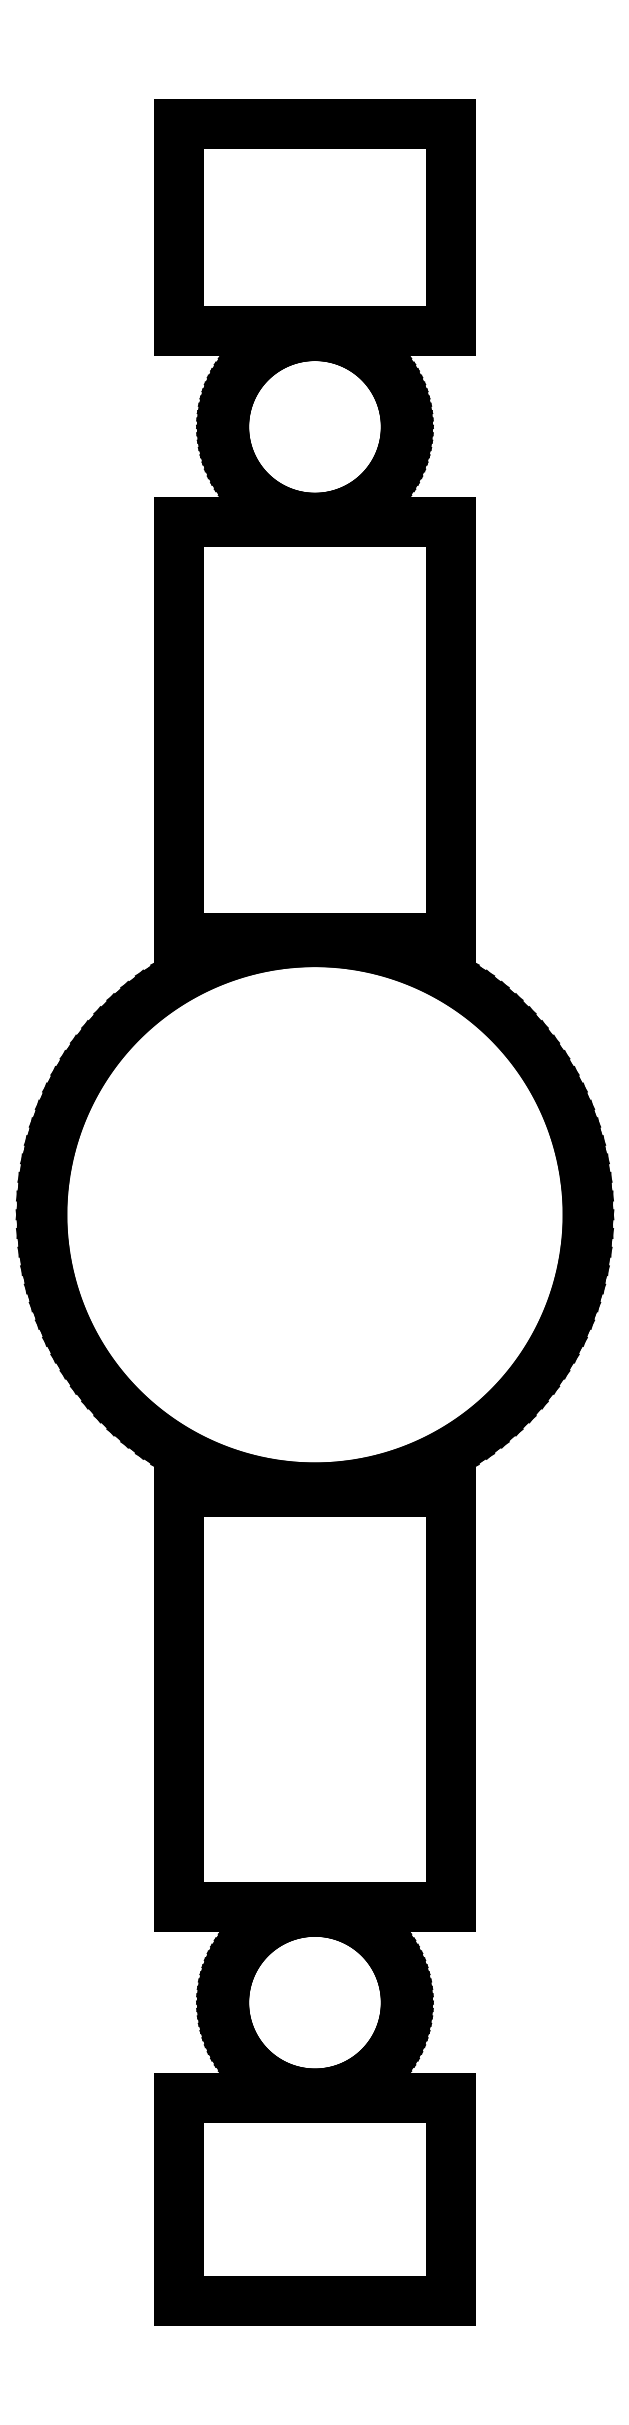
<metadata>
{"format":"dxf","ext":"dxf","renderer":"ezdxf+matplotlib","layout":"modelspace","background":"white","min_lineweight":24,"dpi":150}
</metadata>
<code>
0
SECTION
2
ENTITIES
0
LINE
8
0
10
-3
20
0
11
-2.994
21
-0.1884
0
LINE
8
0
10
-2.994
20
-0.1884
11
-2.976
21
-0.376
0
LINE
8
0
10
-2.976
20
-0.376
11
-2.947
21
-0.5621
0
LINE
8
0
10
-2.947
20
-0.5621
11
-2.906
21
-0.7461
0
LINE
8
0
10
-2.906
20
-0.7461
11
-2.853
21
-0.9271
0
LINE
8
0
10
-2.853
20
-0.9271
11
-2.789
21
-1.104
0
LINE
8
0
10
-2.789
20
-1.104
11
-2.714
21
-1.277
0
LINE
8
0
10
-2.714
20
-1.277
11
-2.629
21
-1.445
0
LINE
8
0
10
-2.629
20
-1.445
11
-2.533
21
-1.607
0
LINE
8
0
10
-2.533
20
-1.607
11
-2.427
21
-1.763
0
LINE
8
0
10
-2.427
20
-1.763
11
-2.312
21
-1.912
0
LINE
8
0
10
-2.312
20
-1.912
11
-2.187
21
-2.054
0
LINE
8
0
10
-2.187
20
-2.054
11
-2.054
21
-2.187
0
LINE
8
0
10
-2.054
20
-2.187
11
-1.912
21
-2.312
0
LINE
8
0
10
-1.912
20
-2.312
11
-1.763
21
-2.427
0
LINE
8
0
10
-1.763
20
-2.427
11
-1.607
21
-2.533
0
LINE
8
0
10
-1.607
20
-2.533
11
-1.445
21
-2.629
0
LINE
8
0
10
-1.445
20
-2.629
11
-1.277
21
-2.714
0
LINE
8
0
10
-1.277
20
-2.714
11
-1.104
21
-2.789
0
LINE
8
0
10
-1.104
20
-2.789
11
-0.9271
21
-2.853
0
LINE
8
0
10
-0.9271
20
-2.853
11
-0.7461
21
-2.906
0
LINE
8
0
10
-0.7461
20
-2.906
11
-0.5621
21
-2.947
0
LINE
8
0
10
-0.5621
20
-2.947
11
-0.376
21
-2.976
0
LINE
8
0
10
-0.376
20
-2.976
11
-0.1884
21
-2.994
0
LINE
8
0
10
-0.1884
20
-2.994
11
0
21
-3
0
LINE
8
0
10
0
20
-3
11
0.1884
21
-2.994
0
LINE
8
0
10
0.1884
20
-2.994
11
0.376
21
-2.976
0
LINE
8
0
10
0.376
20
-2.976
11
0.5621
21
-2.947
0
LINE
8
0
10
0.5621
20
-2.947
11
0.7461
21
-2.906
0
LINE
8
0
10
0.7461
20
-2.906
11
0.9271
21
-2.853
0
LINE
8
0
10
0.9271
20
-2.853
11
1.104
21
-2.789
0
LINE
8
0
10
1.104
20
-2.789
11
1.277
21
-2.714
0
LINE
8
0
10
1.277
20
-2.714
11
1.445
21
-2.629
0
LINE
8
0
10
1.445
20
-2.629
11
1.607
21
-2.533
0
LINE
8
0
10
1.607
20
-2.533
11
1.763
21
-2.427
0
LINE
8
0
10
1.763
20
-2.427
11
1.912
21
-2.312
0
LINE
8
0
10
1.912
20
-2.312
11
2.054
21
-2.187
0
LINE
8
0
10
2.054
20
-2.187
11
2.187
21
-2.054
0
LINE
8
0
10
2.187
20
-2.054
11
2.312
21
-1.912
0
LINE
8
0
10
2.312
20
-1.912
11
2.427
21
-1.763
0
LINE
8
0
10
2.427
20
-1.763
11
2.533
21
-1.607
0
LINE
8
0
10
2.533
20
-1.607
11
2.629
21
-1.445
0
LINE
8
0
10
2.629
20
-1.445
11
2.714
21
-1.277
0
LINE
8
0
10
2.714
20
-1.277
11
2.789
21
-1.104
0
LINE
8
0
10
2.789
20
-1.104
11
2.853
21
-0.9271
0
LINE
8
0
10
2.853
20
-0.9271
11
2.906
21
-0.7461
0
LINE
8
0
10
2.906
20
-0.7461
11
2.947
21
-0.5621
0
LINE
8
0
10
2.947
20
-0.5621
11
2.976
21
-0.376
0
LINE
8
0
10
2.976
20
-0.376
11
2.994
21
-0.1884
0
LINE
8
0
10
2.994
20
-0.1884
11
3
21
0
0
LINE
8
0
10
3
20
0
11
2.994
21
0.1884
0
LINE
8
0
10
2.994
20
0.1884
11
2.976
21
0.376
0
LINE
8
0
10
2.976
20
0.376
11
2.947
21
0.5621
0
LINE
8
0
10
2.947
20
0.5621
11
2.906
21
0.7461
0
LINE
8
0
10
2.906
20
0.7461
11
2.853
21
0.9271
0
LINE
8
0
10
2.853
20
0.9271
11
2.789
21
1.104
0
LINE
8
0
10
2.789
20
1.104
11
2.714
21
1.277
0
LINE
8
0
10
2.714
20
1.277
11
2.629
21
1.445
0
LINE
8
0
10
2.629
20
1.445
11
2.533
21
1.607
0
LINE
8
0
10
2.533
20
1.607
11
2.427
21
1.763
0
LINE
8
0
10
2.427
20
1.763
11
2.312
21
1.912
0
LINE
8
0
10
2.312
20
1.912
11
2.187
21
2.054
0
LINE
8
0
10
2.187
20
2.054
11
2.054
21
2.187
0
LINE
8
0
10
2.054
20
2.187
11
1.912
21
2.312
0
LINE
8
0
10
1.912
20
2.312
11
1.763
21
2.427
0
LINE
8
0
10
1.763
20
2.427
11
1.607
21
2.533
0
LINE
8
0
10
1.607
20
2.533
11
1.445
21
2.629
0
LINE
8
0
10
1.445
20
2.629
11
1.277
21
2.714
0
LINE
8
0
10
1.277
20
2.714
11
1.104
21
2.789
0
LINE
8
0
10
1.104
20
2.789
11
0.9271
21
2.853
0
LINE
8
0
10
0.9271
20
2.853
11
0.7461
21
2.906
0
LINE
8
0
10
0.7461
20
2.906
11
0.5621
21
2.947
0
LINE
8
0
10
0.5621
20
2.947
11
0.376
21
2.976
0
LINE
8
0
10
0.376
20
2.976
11
0.1884
21
2.994
0
LINE
8
0
10
0.1884
20
2.994
11
0
21
3
0
LINE
8
0
10
0
20
3
11
-0.1884
21
2.994
0
LINE
8
0
10
-0.1884
20
2.994
11
-0.376
21
2.976
0
LINE
8
0
10
-0.376
20
2.976
11
-0.5621
21
2.947
0
LINE
8
0
10
-0.5621
20
2.947
11
-0.7461
21
2.906
0
LINE
8
0
10
-0.7461
20
2.906
11
-0.9271
21
2.853
0
LINE
8
0
10
-0.9271
20
2.853
11
-1.104
21
2.789
0
LINE
8
0
10
-1.104
20
2.789
11
-1.277
21
2.714
0
LINE
8
0
10
-1.277
20
2.714
11
-1.445
21
2.629
0
LINE
8
0
10
-1.445
20
2.629
11
-1.607
21
2.533
0
LINE
8
0
10
-1.607
20
2.533
11
-1.763
21
2.427
0
LINE
8
0
10
-1.763
20
2.427
11
-1.912
21
2.312
0
LINE
8
0
10
-1.912
20
2.312
11
-2.054
21
2.187
0
LINE
8
0
10
-2.054
20
2.187
11
-2.187
21
2.054
0
LINE
8
0
10
-2.187
20
2.054
11
-2.312
21
1.912
0
LINE
8
0
10
-2.312
20
1.912
11
-2.427
21
1.763
0
LINE
8
0
10
-2.427
20
1.763
11
-2.533
21
1.607
0
LINE
8
0
10
-2.533
20
1.607
11
-2.629
21
1.445
0
LINE
8
0
10
-2.629
20
1.445
11
-2.714
21
1.277
0
LINE
8
0
10
-2.714
20
1.277
11
-2.789
21
1.104
0
LINE
8
0
10
-2.789
20
1.104
11
-2.853
21
0.9271
0
LINE
8
0
10
-2.853
20
0.9271
11
-2.906
21
0.7461
0
LINE
8
0
10
-2.906
20
0.7461
11
-2.947
21
0.5621
0
LINE
8
0
10
-2.947
20
0.5621
11
-2.976
21
0.376
0
LINE
8
0
10
-2.976
20
0.376
11
-2.994
21
0.1884
0
LINE
8
0
10
-2.994
20
0.1884
11
-3
21
0
0
LINE
8
0
10
-1.5
20
-11.95
11
1.5
21
-11.95
0
LINE
8
0
10
1.5
20
-11.95
11
1.5
21
-9.717
0
LINE
8
0
10
1.5
20
-9.717
11
-1.5
21
-9.717
0
LINE
8
0
10
-1.5
20
-9.717
11
-1.5
21
-11.95
0
LINE
8
0
10
-1.5
20
-7.617
11
1.5
21
-7.617
0
LINE
8
0
10
1.5
20
-7.617
11
1.5
21
-3.05
0
LINE
8
0
10
1.5
20
-3.05
11
-1.5
21
-3.05
0
LINE
8
0
10
-1.5
20
-3.05
11
-1.5
21
-7.617
0
LINE
8
0
10
-1.5
20
3.05
11
1.5
21
3.05
0
LINE
8
0
10
1.5
20
3.05
11
1.5
21
7.617
0
LINE
8
0
10
1.5
20
7.617
11
-1.5
21
7.617
0
LINE
8
0
10
-1.5
20
7.617
11
-1.5
21
3.05
0
LINE
8
0
10
-1.5
20
9.717
11
1.5
21
9.717
0
LINE
8
0
10
1.5
20
9.717
11
1.5
21
12
0
LINE
8
0
10
1.5
20
12
11
-1.5
21
12
0
LINE
8
0
10
-1.5
20
12
11
-1.5
21
9.717
0
LINE
8
0
10
-1
20
-8.667
11
-0.998
21
-8.729
0
LINE
8
0
10
-0.998
20
-8.729
11
-0.9921
21
-8.792
0
LINE
8
0
10
-0.9921
20
-8.792
11
-0.9823
21
-8.854
0
LINE
8
0
10
-0.9823
20
-8.854
11
-0.9686
21
-8.915
0
LINE
8
0
10
-0.9686
20
-8.915
11
-0.9511
21
-8.976
0
LINE
8
0
10
-0.9511
20
-8.976
11
-0.9298
21
-9.035
0
LINE
8
0
10
-0.9298
20
-9.035
11
-0.9048
21
-9.092
0
LINE
8
0
10
-0.9048
20
-9.092
11
-0.8763
21
-9.148
0
LINE
8
0
10
-0.8763
20
-9.148
11
-0.8443
21
-9.202
0
LINE
8
0
10
-0.8443
20
-9.202
11
-0.809
21
-9.254
0
LINE
8
0
10
-0.809
20
-9.254
11
-0.7705
21
-9.304
0
LINE
8
0
10
-0.7705
20
-9.304
11
-0.729
21
-9.351
0
LINE
8
0
10
-0.729
20
-9.351
11
-0.6845
21
-9.396
0
LINE
8
0
10
-0.6845
20
-9.396
11
-0.6374
21
-9.437
0
LINE
8
0
10
-0.6374
20
-9.437
11
-0.5878
21
-9.476
0
LINE
8
0
10
-0.5878
20
-9.476
11
-0.5358
21
-9.511
0
LINE
8
0
10
-0.5358
20
-9.511
11
-0.4818
21
-9.543
0
LINE
8
0
10
-0.4818
20
-9.543
11
-0.4258
21
-9.571
0
LINE
8
0
10
-0.4258
20
-9.571
11
-0.3681
21
-9.596
0
LINE
8
0
10
-0.3681
20
-9.596
11
-0.309
21
-9.618
0
LINE
8
0
10
-0.309
20
-9.618
11
-0.2487
21
-9.635
0
LINE
8
0
10
-0.2487
20
-9.635
11
-0.1874
21
-9.649
0
LINE
8
0
10
-0.1874
20
-9.649
11
-0.1253
21
-9.659
0
LINE
8
0
10
-0.1253
20
-9.659
11
-0.06279
21
-9.665
0
LINE
8
0
10
-0.06279
20
-9.665
11
0
21
-9.667
0
LINE
8
0
10
0
20
-9.667
11
0.06279
21
-9.665
0
LINE
8
0
10
0.06279
20
-9.665
11
0.1253
21
-9.659
0
LINE
8
0
10
0.1253
20
-9.659
11
0.1874
21
-9.649
0
LINE
8
0
10
0.1874
20
-9.649
11
0.2487
21
-9.635
0
LINE
8
0
10
0.2487
20
-9.635
11
0.309
21
-9.618
0
LINE
8
0
10
0.309
20
-9.618
11
0.3681
21
-9.596
0
LINE
8
0
10
0.3681
20
-9.596
11
0.4258
21
-9.571
0
LINE
8
0
10
0.4258
20
-9.571
11
0.4818
21
-9.543
0
LINE
8
0
10
0.4818
20
-9.543
11
0.5358
21
-9.511
0
LINE
8
0
10
0.5358
20
-9.511
11
0.5878
21
-9.476
0
LINE
8
0
10
0.5878
20
-9.476
11
0.6374
21
-9.437
0
LINE
8
0
10
0.6374
20
-9.437
11
0.6845
21
-9.396
0
LINE
8
0
10
0.6845
20
-9.396
11
0.729
21
-9.351
0
LINE
8
0
10
0.729
20
-9.351
11
0.7705
21
-9.304
0
LINE
8
0
10
0.7705
20
-9.304
11
0.809
21
-9.254
0
LINE
8
0
10
0.809
20
-9.254
11
0.8443
21
-9.202
0
LINE
8
0
10
0.8443
20
-9.202
11
0.8763
21
-9.148
0
LINE
8
0
10
0.8763
20
-9.148
11
0.9048
21
-9.092
0
LINE
8
0
10
0.9048
20
-9.092
11
0.9298
21
-9.035
0
LINE
8
0
10
0.9298
20
-9.035
11
0.9511
21
-8.976
0
LINE
8
0
10
0.9511
20
-8.976
11
0.9686
21
-8.915
0
LINE
8
0
10
0.9686
20
-8.915
11
0.9823
21
-8.854
0
LINE
8
0
10
0.9823
20
-8.854
11
0.9921
21
-8.792
0
LINE
8
0
10
0.9921
20
-8.792
11
0.998
21
-8.729
0
LINE
8
0
10
0.998
20
-8.729
11
1
21
-8.667
0
LINE
8
0
10
1
20
-8.667
11
0.998
21
-8.604
0
LINE
8
0
10
0.998
20
-8.604
11
0.9921
21
-8.541
0
LINE
8
0
10
0.9921
20
-8.541
11
0.9823
21
-8.479
0
LINE
8
0
10
0.9823
20
-8.479
11
0.9686
21
-8.418
0
LINE
8
0
10
0.9686
20
-8.418
11
0.9511
21
-8.358
0
LINE
8
0
10
0.9511
20
-8.358
11
0.9298
21
-8.299
0
LINE
8
0
10
0.9298
20
-8.299
11
0.9048
21
-8.241
0
LINE
8
0
10
0.9048
20
-8.241
11
0.8763
21
-8.185
0
LINE
8
0
10
0.8763
20
-8.185
11
0.8443
21
-8.131
0
LINE
8
0
10
0.8443
20
-8.131
11
0.809
21
-8.079
0
LINE
8
0
10
0.809
20
-8.079
11
0.7705
21
-8.029
0
LINE
8
0
10
0.7705
20
-8.029
11
0.729
21
-7.982
0
LINE
8
0
10
0.729
20
-7.982
11
0.6845
21
-7.938
0
LINE
8
0
10
0.6845
20
-7.938
11
0.6374
21
-7.896
0
LINE
8
0
10
0.6374
20
-7.896
11
0.5878
21
-7.858
0
LINE
8
0
10
0.5878
20
-7.858
11
0.5358
21
-7.822
0
LINE
8
0
10
0.5358
20
-7.822
11
0.4818
21
-7.79
0
LINE
8
0
10
0.4818
20
-7.79
11
0.4258
21
-7.762
0
LINE
8
0
10
0.4258
20
-7.762
11
0.3681
21
-7.737
0
LINE
8
0
10
0.3681
20
-7.737
11
0.309
21
-7.716
0
LINE
8
0
10
0.309
20
-7.716
11
0.2487
21
-7.698
0
LINE
8
0
10
0.2487
20
-7.698
11
0.1874
21
-7.684
0
LINE
8
0
10
0.1874
20
-7.684
11
0.1253
21
-7.675
0
LINE
8
0
10
0.1253
20
-7.675
11
0.06279
21
-7.669
0
LINE
8
0
10
0.06279
20
-7.669
11
0
21
-7.667
0
LINE
8
0
10
0
20
-7.667
11
-0.06279
21
-7.669
0
LINE
8
0
10
-0.06279
20
-7.669
11
-0.1253
21
-7.675
0
LINE
8
0
10
-0.1253
20
-7.675
11
-0.1874
21
-7.684
0
LINE
8
0
10
-0.1874
20
-7.684
11
-0.2487
21
-7.698
0
LINE
8
0
10
-0.2487
20
-7.698
11
-0.309
21
-7.716
0
LINE
8
0
10
-0.309
20
-7.716
11
-0.3681
21
-7.737
0
LINE
8
0
10
-0.3681
20
-7.737
11
-0.4258
21
-7.762
0
LINE
8
0
10
-0.4258
20
-7.762
11
-0.4818
21
-7.79
0
LINE
8
0
10
-0.4818
20
-7.79
11
-0.5358
21
-7.822
0
LINE
8
0
10
-0.5358
20
-7.822
11
-0.5878
21
-7.858
0
LINE
8
0
10
-0.5878
20
-7.858
11
-0.6374
21
-7.896
0
LINE
8
0
10
-0.6374
20
-7.896
11
-0.6845
21
-7.938
0
LINE
8
0
10
-0.6845
20
-7.938
11
-0.729
21
-7.982
0
LINE
8
0
10
-0.729
20
-7.982
11
-0.7705
21
-8.029
0
LINE
8
0
10
-0.7705
20
-8.029
11
-0.809
21
-8.079
0
LINE
8
0
10
-0.809
20
-8.079
11
-0.8443
21
-8.131
0
LINE
8
0
10
-0.8443
20
-8.131
11
-0.8763
21
-8.185
0
LINE
8
0
10
-0.8763
20
-8.185
11
-0.9048
21
-8.241
0
LINE
8
0
10
-0.9048
20
-8.241
11
-0.9298
21
-8.299
0
LINE
8
0
10
-0.9298
20
-8.299
11
-0.9511
21
-8.358
0
LINE
8
0
10
-0.9511
20
-8.358
11
-0.9686
21
-8.418
0
LINE
8
0
10
-0.9686
20
-8.418
11
-0.9823
21
-8.479
0
LINE
8
0
10
-0.9823
20
-8.479
11
-0.9921
21
-8.541
0
LINE
8
0
10
-0.9921
20
-8.541
11
-0.998
21
-8.604
0
LINE
8
0
10
-0.998
20
-8.604
11
-1
21
-8.667
0
LINE
8
0
10
-1
20
8.667
11
-0.998
21
8.604
0
LINE
8
0
10
-0.998
20
8.604
11
-0.9921
21
8.541
0
LINE
8
0
10
-0.9921
20
8.541
11
-0.9823
21
8.479
0
LINE
8
0
10
-0.9823
20
8.479
11
-0.9686
21
8.418
0
LINE
8
0
10
-0.9686
20
8.418
11
-0.9511
21
8.358
0
LINE
8
0
10
-0.9511
20
8.358
11
-0.9298
21
8.299
0
LINE
8
0
10
-0.9298
20
8.299
11
-0.9048
21
8.241
0
LINE
8
0
10
-0.9048
20
8.241
11
-0.8763
21
8.185
0
LINE
8
0
10
-0.8763
20
8.185
11
-0.8443
21
8.131
0
LINE
8
0
10
-0.8443
20
8.131
11
-0.809
21
8.079
0
LINE
8
0
10
-0.809
20
8.079
11
-0.7705
21
8.029
0
LINE
8
0
10
-0.7705
20
8.029
11
-0.729
21
7.982
0
LINE
8
0
10
-0.729
20
7.982
11
-0.6845
21
7.938
0
LINE
8
0
10
-0.6845
20
7.938
11
-0.6374
21
7.896
0
LINE
8
0
10
-0.6374
20
7.896
11
-0.5878
21
7.858
0
LINE
8
0
10
-0.5878
20
7.858
11
-0.5358
21
7.822
0
LINE
8
0
10
-0.5358
20
7.822
11
-0.4818
21
7.79
0
LINE
8
0
10
-0.4818
20
7.79
11
-0.4258
21
7.762
0
LINE
8
0
10
-0.4258
20
7.762
11
-0.3681
21
7.737
0
LINE
8
0
10
-0.3681
20
7.737
11
-0.309
21
7.716
0
LINE
8
0
10
-0.309
20
7.716
11
-0.2487
21
7.698
0
LINE
8
0
10
-0.2487
20
7.698
11
-0.1874
21
7.684
0
LINE
8
0
10
-0.1874
20
7.684
11
-0.1253
21
7.675
0
LINE
8
0
10
-0.1253
20
7.675
11
-0.06279
21
7.669
0
LINE
8
0
10
-0.06279
20
7.669
11
0
21
7.667
0
LINE
8
0
10
0
20
7.667
11
0.06279
21
7.669
0
LINE
8
0
10
0.06279
20
7.669
11
0.1253
21
7.675
0
LINE
8
0
10
0.1253
20
7.675
11
0.1874
21
7.684
0
LINE
8
0
10
0.1874
20
7.684
11
0.2487
21
7.698
0
LINE
8
0
10
0.2487
20
7.698
11
0.309
21
7.716
0
LINE
8
0
10
0.309
20
7.716
11
0.3681
21
7.737
0
LINE
8
0
10
0.3681
20
7.737
11
0.4258
21
7.762
0
LINE
8
0
10
0.4258
20
7.762
11
0.4818
21
7.79
0
LINE
8
0
10
0.4818
20
7.79
11
0.5358
21
7.822
0
LINE
8
0
10
0.5358
20
7.822
11
0.5878
21
7.858
0
LINE
8
0
10
0.5878
20
7.858
11
0.6374
21
7.896
0
LINE
8
0
10
0.6374
20
7.896
11
0.6845
21
7.938
0
LINE
8
0
10
0.6845
20
7.938
11
0.729
21
7.982
0
LINE
8
0
10
0.729
20
7.982
11
0.7705
21
8.029
0
LINE
8
0
10
0.7705
20
8.029
11
0.809
21
8.079
0
LINE
8
0
10
0.809
20
8.079
11
0.8443
21
8.131
0
LINE
8
0
10
0.8443
20
8.131
11
0.8763
21
8.185
0
LINE
8
0
10
0.8763
20
8.185
11
0.9048
21
8.241
0
LINE
8
0
10
0.9048
20
8.241
11
0.9298
21
8.299
0
LINE
8
0
10
0.9298
20
8.299
11
0.9511
21
8.358
0
LINE
8
0
10
0.9511
20
8.358
11
0.9686
21
8.418
0
LINE
8
0
10
0.9686
20
8.418
11
0.9823
21
8.479
0
LINE
8
0
10
0.9823
20
8.479
11
0.9921
21
8.541
0
LINE
8
0
10
0.9921
20
8.541
11
0.998
21
8.604
0
LINE
8
0
10
0.998
20
8.604
11
1
21
8.667
0
LINE
8
0
10
1
20
8.667
11
0.998
21
8.729
0
LINE
8
0
10
0.998
20
8.729
11
0.9921
21
8.792
0
LINE
8
0
10
0.9921
20
8.792
11
0.9823
21
8.854
0
LINE
8
0
10
0.9823
20
8.854
11
0.9686
21
8.915
0
LINE
8
0
10
0.9686
20
8.915
11
0.9511
21
8.976
0
LINE
8
0
10
0.9511
20
8.976
11
0.9298
21
9.035
0
LINE
8
0
10
0.9298
20
9.035
11
0.9048
21
9.092
0
LINE
8
0
10
0.9048
20
9.092
11
0.8763
21
9.148
0
LINE
8
0
10
0.8763
20
9.148
11
0.8443
21
9.202
0
LINE
8
0
10
0.8443
20
9.202
11
0.809
21
9.254
0
LINE
8
0
10
0.809
20
9.254
11
0.7705
21
9.304
0
LINE
8
0
10
0.7705
20
9.304
11
0.729
21
9.351
0
LINE
8
0
10
0.729
20
9.351
11
0.6845
21
9.396
0
LINE
8
0
10
0.6845
20
9.396
11
0.6374
21
9.437
0
LINE
8
0
10
0.6374
20
9.437
11
0.5878
21
9.476
0
LINE
8
0
10
0.5878
20
9.476
11
0.5358
21
9.511
0
LINE
8
0
10
0.5358
20
9.511
11
0.4818
21
9.543
0
LINE
8
0
10
0.4818
20
9.543
11
0.4258
21
9.571
0
LINE
8
0
10
0.4258
20
9.571
11
0.3681
21
9.596
0
LINE
8
0
10
0.3681
20
9.596
11
0.309
21
9.618
0
LINE
8
0
10
0.309
20
9.618
11
0.2487
21
9.635
0
LINE
8
0
10
0.2487
20
9.635
11
0.1874
21
9.649
0
LINE
8
0
10
0.1874
20
9.649
11
0.1253
21
9.659
0
LINE
8
0
10
0.1253
20
9.659
11
0.06279
21
9.665
0
LINE
8
0
10
0.06279
20
9.665
11
0
21
9.667
0
LINE
8
0
10
0
20
9.667
11
-0.06279
21
9.665
0
LINE
8
0
10
-0.06279
20
9.665
11
-0.1253
21
9.659
0
LINE
8
0
10
-0.1253
20
9.659
11
-0.1874
21
9.649
0
LINE
8
0
10
-0.1874
20
9.649
11
-0.2487
21
9.635
0
LINE
8
0
10
-0.2487
20
9.635
11
-0.309
21
9.618
0
LINE
8
0
10
-0.309
20
9.618
11
-0.3681
21
9.596
0
LINE
8
0
10
-0.3681
20
9.596
11
-0.4258
21
9.571
0
LINE
8
0
10
-0.4258
20
9.571
11
-0.4818
21
9.543
0
LINE
8
0
10
-0.4818
20
9.543
11
-0.5358
21
9.511
0
LINE
8
0
10
-0.5358
20
9.511
11
-0.5878
21
9.476
0
LINE
8
0
10
-0.5878
20
9.476
11
-0.6374
21
9.437
0
LINE
8
0
10
-0.6374
20
9.437
11
-0.6845
21
9.396
0
LINE
8
0
10
-0.6845
20
9.396
11
-0.729
21
9.351
0
LINE
8
0
10
-0.729
20
9.351
11
-0.7705
21
9.304
0
LINE
8
0
10
-0.7705
20
9.304
11
-0.809
21
9.254
0
LINE
8
0
10
-0.809
20
9.254
11
-0.8443
21
9.202
0
LINE
8
0
10
-0.8443
20
9.202
11
-0.8763
21
9.148
0
LINE
8
0
10
-0.8763
20
9.148
11
-0.9048
21
9.092
0
LINE
8
0
10
-0.9048
20
9.092
11
-0.9298
21
9.035
0
LINE
8
0
10
-0.9298
20
9.035
11
-0.9511
21
8.976
0
LINE
8
0
10
-0.9511
20
8.976
11
-0.9686
21
8.915
0
LINE
8
0
10
-0.9686
20
8.915
11
-0.9823
21
8.854
0
LINE
8
0
10
-0.9823
20
8.854
11
-0.9921
21
8.792
0
LINE
8
0
10
-0.9921
20
8.792
11
-0.998
21
8.729
0
LINE
8
0
10
-0.998
20
8.729
11
-1
21
8.667
0
ENDSEC
0
EOF

</code>
